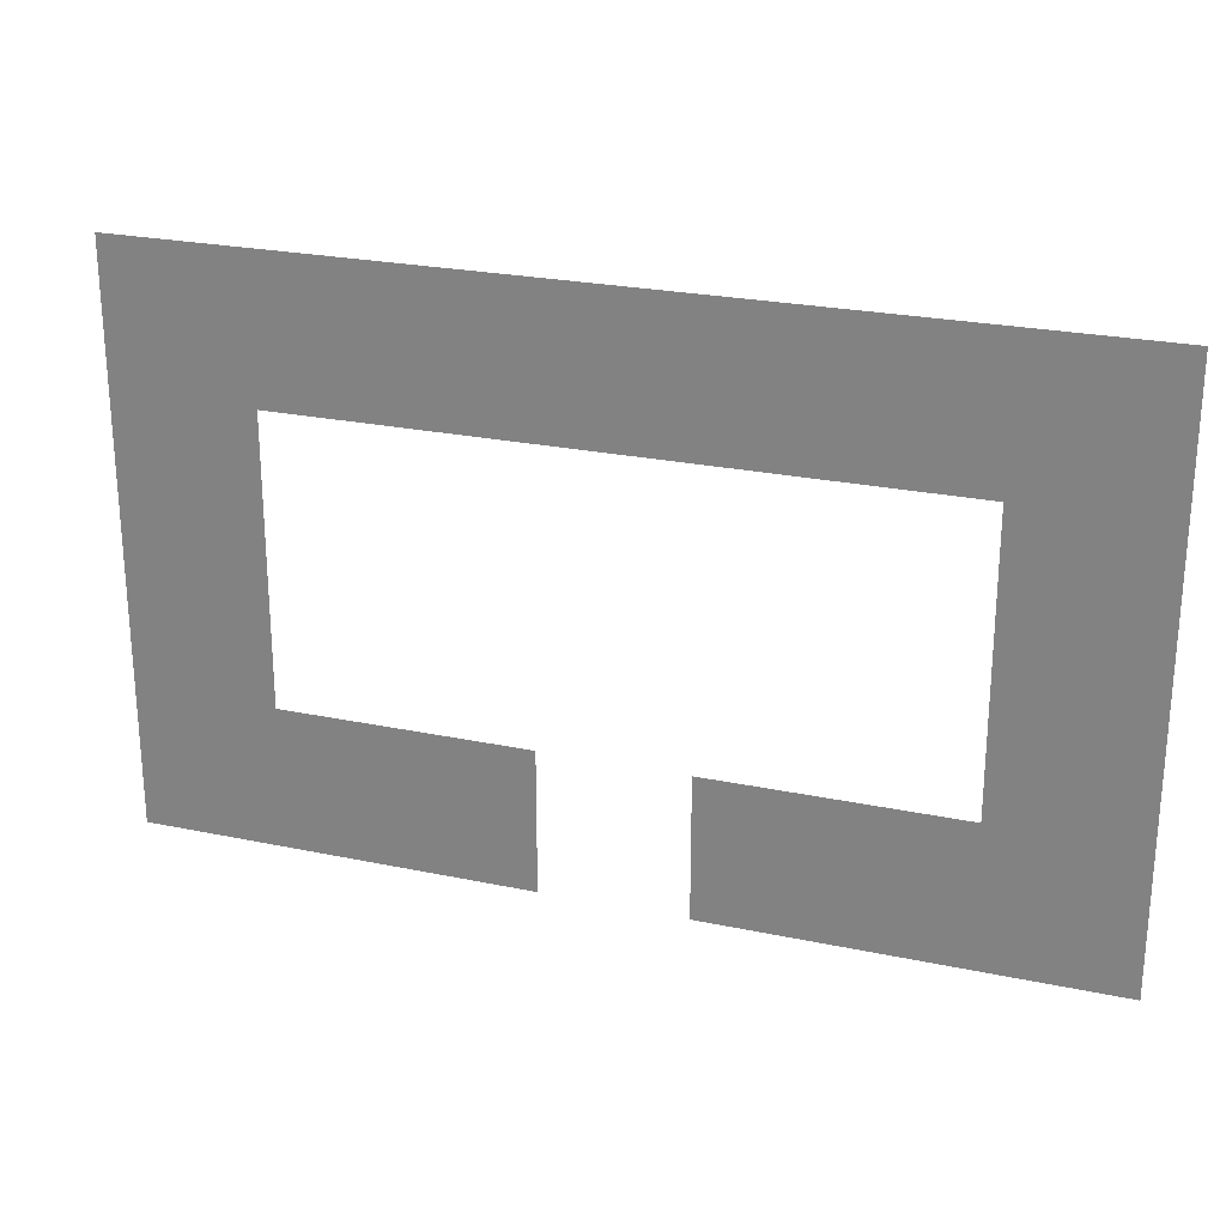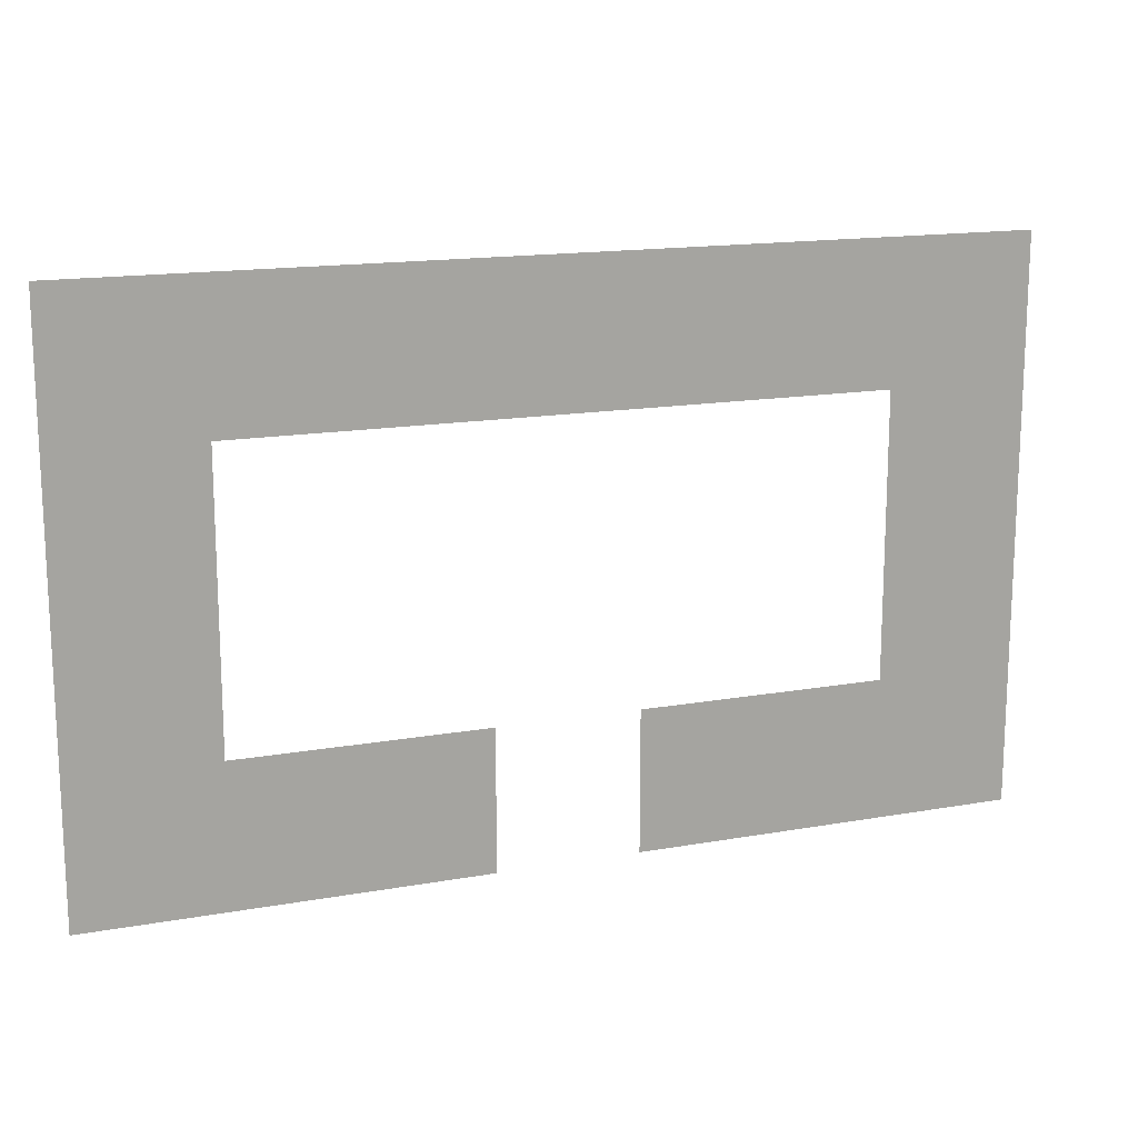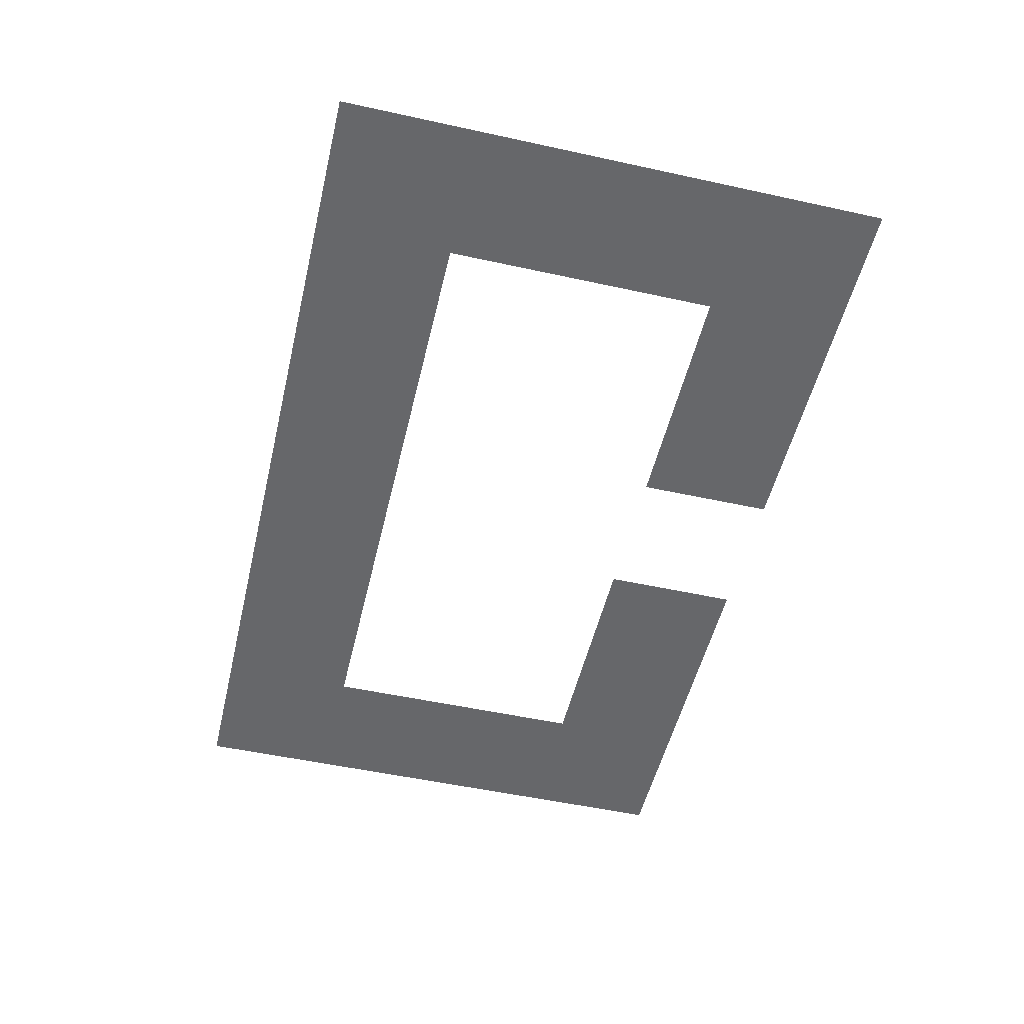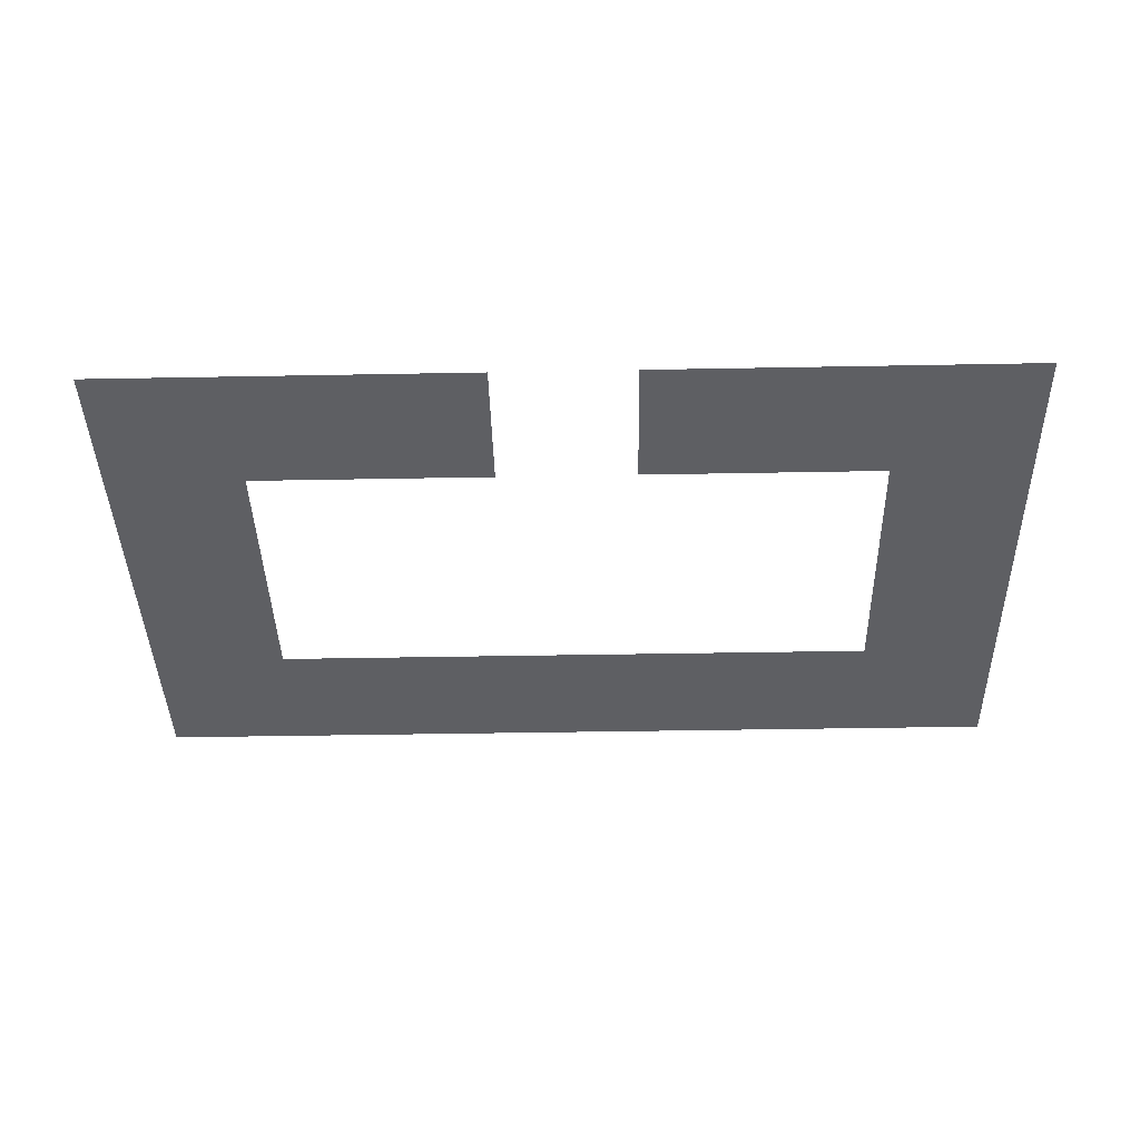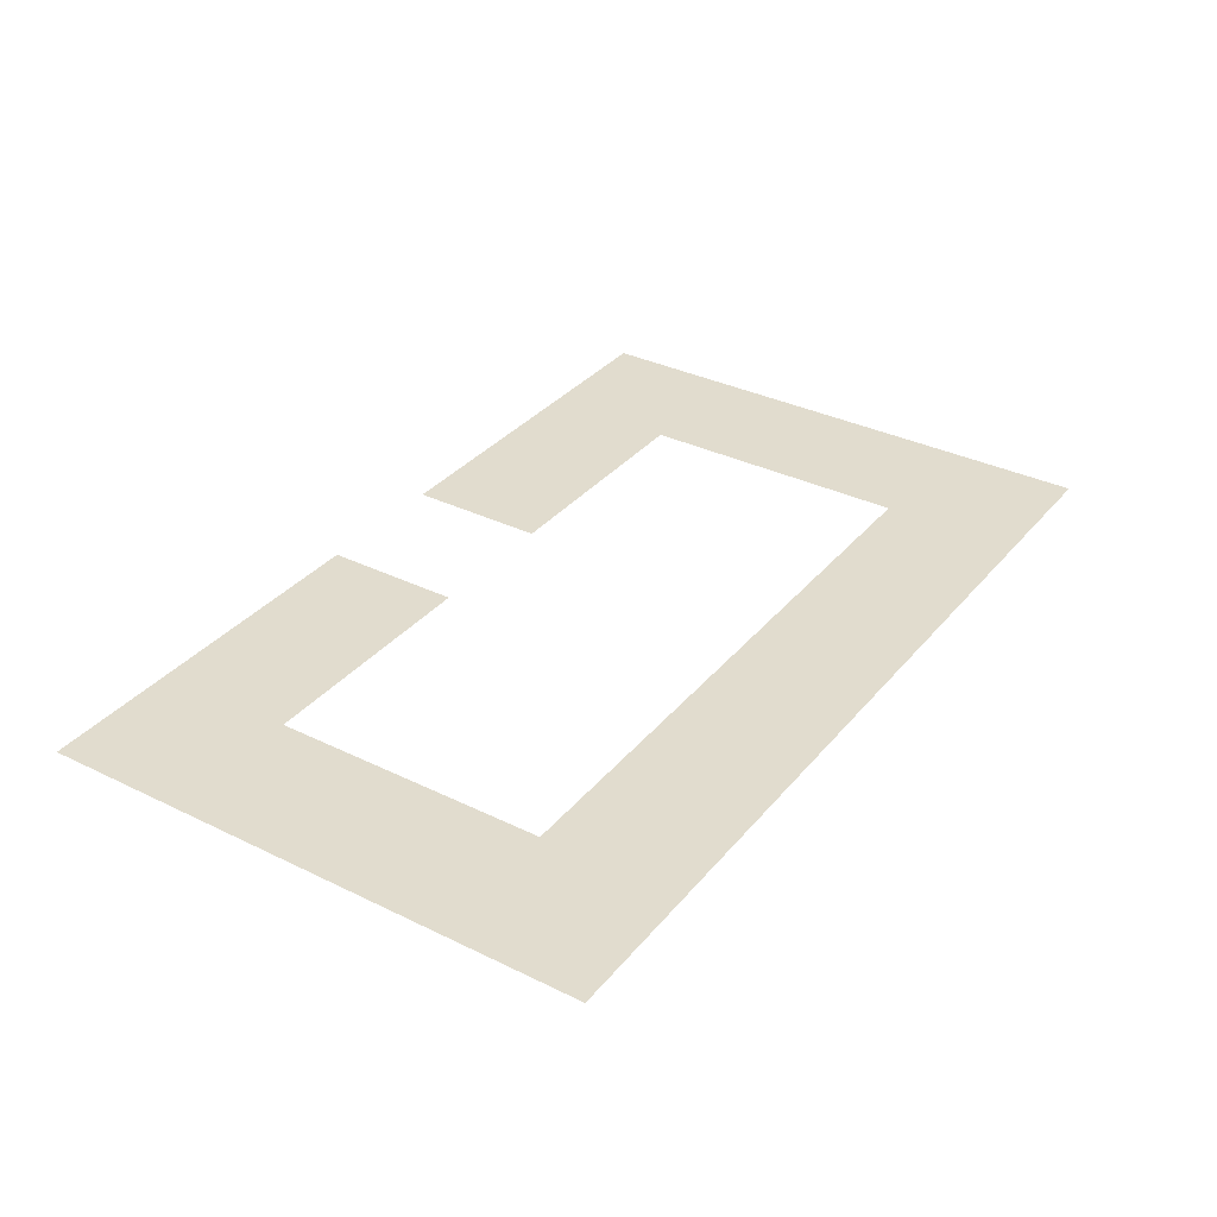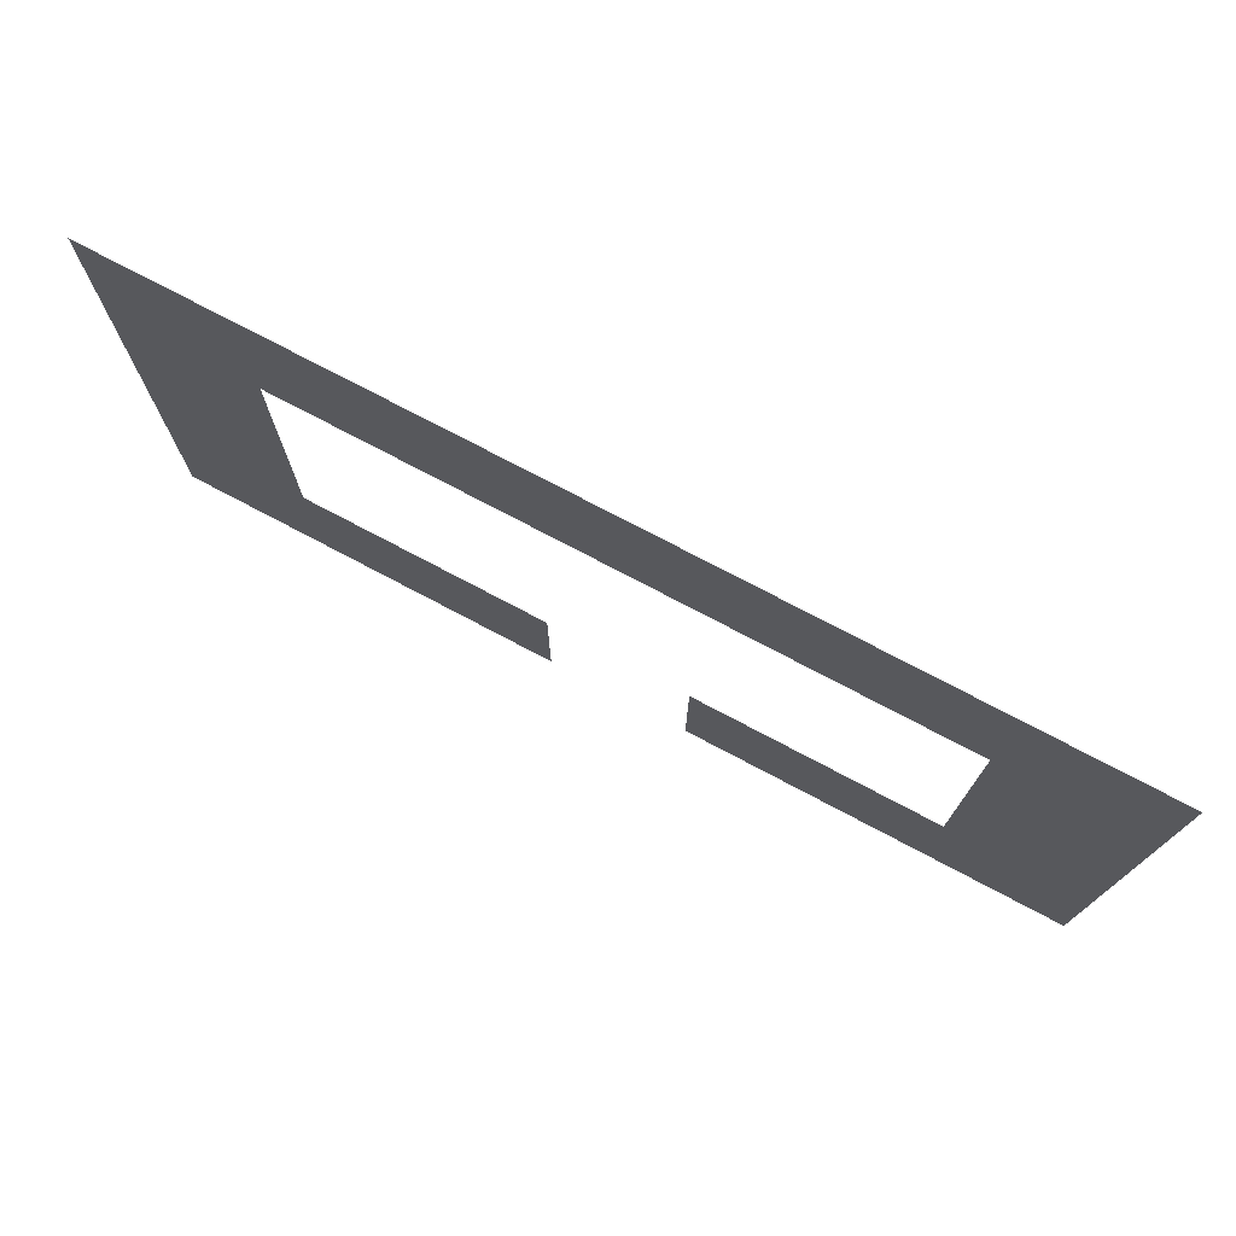
<metadata>
{"format":"obj","ext":"obj","renderer":"f3d","projection":"perspective","resolution":1024,"background":"white","views":[{"elev":24.6,"azim":-161.0,"up":"+Y"},{"elev":15.5,"azim":159.4,"up":"+Y"},{"elev":-52.1,"azim":-103.3,"up":"+Z"},{"elev":-41.1,"azim":1.3,"up":"+Z"},{"elev":34.1,"azim":123.5,"up":"+Z"},{"elev":75.1,"azim":-152.1,"up":"+Y"}]}
</metadata>
<code>
v -1792 -832 0
v -1856 -832 0
v -1856 -768 0
v -1792 -768 0
v -1920 -832 0
v -1920 -768 0
v -1984 -832 0
v -1984 -768 0
v -2048 -832 0
v -2048 -768 0
v -2112 -832 0
v -2112 -768 0
v -2176 -832 0
v -2176 -768 0
v -2240 -832 0
v -2240 -768 0
v -2304 -832 0
v -2304 -768 0
v -2368 -832 0
v -2368 -768 0
v -2432 -832 0
v -2432 -768 0
v -2496 -832 0
v -2496 -768 0
v -2560 -832 0
v -2560 -768 0
v -2624 -832 0
v -2624 -768 0
v -2688 -832 0
v -2688 -768 0
v -2752 -832 0
v -2752 -768 0
v -2816 -832 0
v -2816 -768 0
v -2880 -832 0
v -2880 -768 0
v -2944 -832 0
v -2944 -768 0
v -3008 -832 0
v -3008 -768 0
v -3072 -832 0
v -3072 -768 0
v -3136 -832 0
v -3136 -768 0
v -3200 -832 0
v -3200 -768 0
v -3264 -832 0
v -3264 -768 0
v -3328 -832 0
v -3328 -768 0
v -3392 -832 0
v -3392 -768 0
v -3456 -832 0
v -3456 -768 0
v -1792 -896 0
v -1856 -896 0
v -1920 -896 0
v -1984 -896 0
v -2048 -896 0
v -2112 -896 0
v -2176 -896 0
v -2240 -896 0
v -2304 -896 0
v -2368 -896 0
v -2432 -896 0
v -2496 -896 0
v -2560 -896 0
v -2624 -896 0
v -2688 -896 0
v -2752 -896 0
v -2816 -896 0
v -2880 -896 0
v -2944 -896 0
v -3008 -896 0
v -3072 -896 0
v -3136 -896 0
v -3200 -896 0
v -3264 -896 0
v -3328 -896 0
v -3392 -896 0
v -3456 -896 0
v -1792 -960 0
v -1856 -960 0
v -1920 -960 0
v -1984 -960 0
v -2048 -960 0
v -2112 -960 0
v -2176 -960 0
v -2240 -960 0
v -2304 -960 0
v -2368 -960 0
v -2432 -960 0
v -2496 -960 0
v -2560 -960 0
v -2624 -960 0
v -2688 -960 0
v -2752 -960 0
v -2816 -960 0
v -2880 -960 0
v -2944 -960 0
v -3008 -960 0
v -3072 -960 0
v -3136 -960 0
v -3200 -960 0
v -3264 -960 0
v -3328 -960 0
v -3392 -960 0
v -3456 -960 0
v -1792 -1024 0
v -1856 -1024 0
v -1920 -1024 0
v -1984 -1024 0
v -2048 -1024 0
v -2112 -1024 0
v -2176 -1024 0
v -2240 -1024 0
v -2304 -1024 0
v -2368 -1024 0
v -2432 -1024 0
v -2496 -1024 0
v -2560 -1024 0
v -2624 -1024 0
v -2688 -1024 0
v -2752 -1024 0
v -2816 -1024 0
v -2880 -1024 0
v -2944 -1024 0
v -3008 -1024 0
v -3072 -1024 0
v -3136 -1024 0
v -3200 -1024 0
v -3264 -1024 0
v -3328 -1024 0
v -3392 -1024 0
v -3456 -1024 0
v -1792 -1088 0
v -1856 -1088 0
v -1920 -1088 0
v -1984 -1088 0
v -2048 -1088 0
v -3200 -1088 0
v -3264 -1088 0
v -3328 -1088 0
v -3392 -1088 0
v -3456 -1088 0
v -1792 -1152 0
v -1856 -1152 0
v -1920 -1152 0
v -1984 -1152 0
v -2048 -1152 0
v -3200 -1152 0
v -3264 -1152 0
v -3328 -1152 0
v -3392 -1152 0
v -3456 -1152 0
v -1792 -1216 0
v -1856 -1216 0
v -1920 -1216 0
v -1984 -1216 0
v -2048 -1216 0
v -3200 -1216 0
v -3264 -1216 0
v -3328 -1216 0
v -3392 -1216 0
v -3456 -1216 0
v -1792 -1280 0
v -1856 -1280 0
v -1920 -1280 0
v -1984 -1280 0
v -2048 -1280 0
v -3200 -1280 0
v -3264 -1280 0
v -3328 -1280 0
v -3392 -1280 0
v -3456 -1280 0
v -1792 -1344 0
v -1856 -1344 0
v -1920 -1344 0
v -1984 -1344 0
v -2048 -1344 0
v -3200 -1344 0
v -3264 -1344 0
v -3328 -1344 0
v -3392 -1344 0
v -3456 -1344 0
v -1792 -1408 0
v -1856 -1408 0
v -1920 -1408 0
v -1984 -1408 0
v -2048 -1408 0
v -3200 -1408 0
v -3264 -1408 0
v -3328 -1408 0
v -3392 -1408 0
v -3456 -1408 0
v -1792 -1472 0
v -1856 -1472 0
v -1920 -1472 0
v -1984 -1472 0
v -2048 -1472 0
v -3200 -1472 0
v -3264 -1472 0
v -3328 -1472 0
v -3392 -1472 0
v -3456 -1472 0
v -1792 -1536 0
v -1856 -1536 0
v -1920 -1536 0
v -1984 -1536 0
v -2048 -1536 0
v -3200 -1536 0
v -3264 -1536 0
v -3328 -1536 0
v -3392 -1536 0
v -3456 -1536 0
v -1792 -1600 0
v -1856 -1600 0
v -1920 -1600 0
v -1984 -1600 0
v -2048 -1600 0
v -2112 -1600 0
v -2112 -1536 0
v -2176 -1600 0
v -2176 -1536 0
v -2240 -1600 0
v -2240 -1536 0
v -2304 -1600 0
v -2304 -1536 0
v -2368 -1600 0
v -2368 -1536 0
v -2432 -1600 0
v -2432 -1536 0
v -2496 -1600 0
v -2496 -1536 0
v -2752 -1600 0
v -2816 -1600 0
v -2816 -1536 0
v -2752 -1536 0
v -2880 -1600 0
v -2880 -1536 0
v -2944 -1600 0
v -2944 -1536 0
v -3008 -1600 0
v -3008 -1536 0
v -3072 -1600 0
v -3072 -1536 0
v -3136 -1600 0
v -3136 -1536 0
v -3200 -1600 0
v -3264 -1600 0
v -3328 -1600 0
v -3392 -1600 0
v -3456 -1600 0
v -1792 -1664 0
v -1856 -1664 0
v -1920 -1664 0
v -1984 -1664 0
v -2048 -1664 0
v -2112 -1664 0
v -2176 -1664 0
v -2240 -1664 0
v -2304 -1664 0
v -2368 -1664 0
v -2432 -1664 0
v -2496 -1664 0
v -2752 -1664 0
v -2816 -1664 0
v -2880 -1664 0
v -2944 -1664 0
v -3008 -1664 0
v -3072 -1664 0
v -3136 -1664 0
v -3200 -1664 0
v -3264 -1664 0
v -3328 -1664 0
v -3392 -1664 0
v -3456 -1664 0
v -1792 -1728 0
v -1856 -1728 0
v -1920 -1728 0
v -1984 -1728 0
v -2048 -1728 0
v -2112 -1728 0
v -2176 -1728 0
v -2240 -1728 0
v -2304 -1728 0
v -2368 -1728 0
v -2432 -1728 0
v -2496 -1728 0
v -2752 -1728 0
v -2816 -1728 0
v -2880 -1728 0
v -2944 -1728 0
v -3008 -1728 0
v -3072 -1728 0
v -3136 -1728 0
v -3200 -1728 0
v -3264 -1728 0
v -3328 -1728 0
v -3392 -1728 0
v -3456 -1728 0
v -1792 -1792 0
v -1856 -1792 0
v -1920 -1792 0
v -1984 -1792 0
v -2048 -1792 0
v -2112 -1792 0
v -2176 -1792 0
v -2240 -1792 0
v -2304 -1792 0
v -2368 -1792 0
v -2432 -1792 0
v -2496 -1792 0
v -2752 -1792 0
v -2816 -1792 0
v -2880 -1792 0
v -2944 -1792 0
v -3008 -1792 0
v -3072 -1792 0
v -3136 -1792 0
v -3200 -1792 0
v -3264 -1792 0
v -3328 -1792 0
v -3392 -1792 0
v -3456 -1792 0
g mesh_[01]_[00]
f 1 2 3 4
f 2 5 6 3
f 5 7 8 6
f 7 9 10 8
f 9 11 12 10
f 11 13 14 12
f 13 15 16 14
f 15 17 18 16
f 17 19 20 18
f 19 21 22 20
f 21 23 24 22
f 23 25 26 24
f 25 27 28 26
f 27 29 30 28
f 29 31 32 30
f 31 33 34 32
f 33 35 36 34
f 35 37 38 36
f 37 39 40 38
f 39 41 42 40
f 41 43 44 42
f 43 45 46 44
f 45 47 48 46
f 47 49 50 48
f 49 51 52 50
f 51 53 54 52
f 55 56 2 1
f 56 57 5 2
f 57 58 7 5
f 58 59 9 7
f 59 60 11 9
f 60 61 13 11
f 61 62 15 13
f 62 63 17 15
f 63 64 19 17
f 64 65 21 19
f 65 66 23 21
f 66 67 25 23
f 67 68 27 25
f 68 69 29 27
f 69 70 31 29
f 70 71 33 31
f 71 72 35 33
f 72 73 37 35
f 73 74 39 37
f 74 75 41 39
f 75 76 43 41
f 76 77 45 43
f 77 78 47 45
f 78 79 49 47
f 79 80 51 49
f 80 81 53 51
f 82 83 56 55
f 83 84 57 56
f 84 85 58 57
f 85 86 59 58
f 86 87 60 59
f 87 88 61 60
f 88 89 62 61
f 89 90 63 62
f 90 91 64 63
f 91 92 65 64
f 92 93 66 65
f 93 94 67 66
f 94 95 68 67
f 95 96 69 68
f 96 97 70 69
f 97 98 71 70
f 98 99 72 71
f 99 100 73 72
f 100 101 74 73
f 101 102 75 74
f 102 103 76 75
f 103 104 77 76
f 104 105 78 77
f 105 106 79 78
f 106 107 80 79
f 107 108 81 80
f 109 110 83 82
f 110 111 84 83
f 111 112 85 84
f 112 113 86 85
f 113 114 87 86
f 114 115 88 87
f 115 116 89 88
f 116 117 90 89
f 117 118 91 90
f 118 119 92 91
f 119 120 93 92
f 120 121 94 93
f 121 122 95 94
f 122 123 96 95
f 123 124 97 96
f 124 125 98 97
f 125 126 99 98
f 126 127 100 99
f 127 128 101 100
f 128 129 102 101
f 129 130 103 102
f 130 131 104 103
f 131 132 105 104
f 132 133 106 105
f 133 134 107 106
f 134 135 108 107
f 136 137 110 109
f 137 138 111 110
f 138 139 112 111
f 139 140 113 112
f 141 142 132 131
f 142 143 133 132
f 143 144 134 133
f 144 145 135 134
f 146 147 137 136
f 147 148 138 137
f 148 149 139 138
f 149 150 140 139
f 151 152 142 141
f 152 153 143 142
f 153 154 144 143
f 154 155 145 144
f 156 157 147 146
f 157 158 148 147
f 158 159 149 148
f 159 160 150 149
f 161 162 152 151
f 162 163 153 152
f 163 164 154 153
f 164 165 155 154
f 166 167 157 156
f 167 168 158 157
f 168 169 159 158
f 169 170 160 159
f 171 172 162 161
f 172 173 163 162
f 173 174 164 163
f 174 175 165 164
f 176 177 167 166
f 177 178 168 167
f 178 179 169 168
f 179 180 170 169
f 181 182 172 171
f 182 183 173 172
f 183 184 174 173
f 184 185 175 174
f 186 187 177 176
f 187 188 178 177
f 188 189 179 178
f 189 190 180 179
f 191 192 182 181
f 192 193 183 182
f 193 194 184 183
f 194 195 185 184
f 196 197 187 186
f 197 198 188 187
f 198 199 189 188
f 199 200 190 189
f 201 202 192 191
f 202 203 193 192
f 203 204 194 193
f 204 205 195 194
f 206 207 197 196
f 207 208 198 197
f 208 209 199 198
f 209 210 200 199
f 211 212 202 201
f 212 213 203 202
f 213 214 204 203
f 214 215 205 204
f 216 217 207 206
f 217 218 208 207
f 218 219 209 208
f 219 220 210 209
f 220 221 222 210
f 221 223 224 222
f 223 225 226 224
f 225 227 228 226
f 227 229 230 228
f 229 231 232 230
f 231 233 234 232
f 235 236 237 238
f 236 239 240 237
f 239 241 242 240
f 241 243 244 242
f 243 245 246 244
f 245 247 248 246
f 247 249 211 248
f 249 250 212 211
f 250 251 213 212
f 251 252 214 213
f 252 253 215 214
f 254 255 217 216
f 255 256 218 217
f 256 257 219 218
f 257 258 220 219
f 258 259 221 220
f 259 260 223 221
f 260 261 225 223
f 261 262 227 225
f 262 263 229 227
f 263 264 231 229
f 264 265 233 231
f 266 267 236 235
f 267 268 239 236
f 268 269 241 239
f 269 270 243 241
f 270 271 245 243
f 271 272 247 245
f 272 273 249 247
f 273 274 250 249
f 274 275 251 250
f 275 276 252 251
f 276 277 253 252
f 278 279 255 254
f 279 280 256 255
f 280 281 257 256
f 281 282 258 257
f 282 283 259 258
f 283 284 260 259
f 284 285 261 260
f 285 286 262 261
f 286 287 263 262
f 287 288 264 263
f 288 289 265 264
f 290 291 267 266
f 291 292 268 267
f 292 293 269 268
f 293 294 270 269
f 294 295 271 270
f 295 296 272 271
f 296 297 273 272
f 297 298 274 273
f 298 299 275 274
f 299 300 276 275
f 300 301 277 276
f 302 303 279 278
f 303 304 280 279
f 304 305 281 280
f 305 306 282 281
f 306 307 283 282
f 307 308 284 283
f 308 309 285 284
f 309 310 286 285
f 310 311 287 286
f 311 312 288 287
f 312 313 289 288
f 314 315 291 290
f 315 316 292 291
f 316 317 293 292
f 317 318 294 293
f 318 319 295 294
f 319 320 296 295
f 320 321 297 296
f 321 322 298 297
f 322 323 299 298
f 323 324 300 299
f 324 325 301 300

</code>
